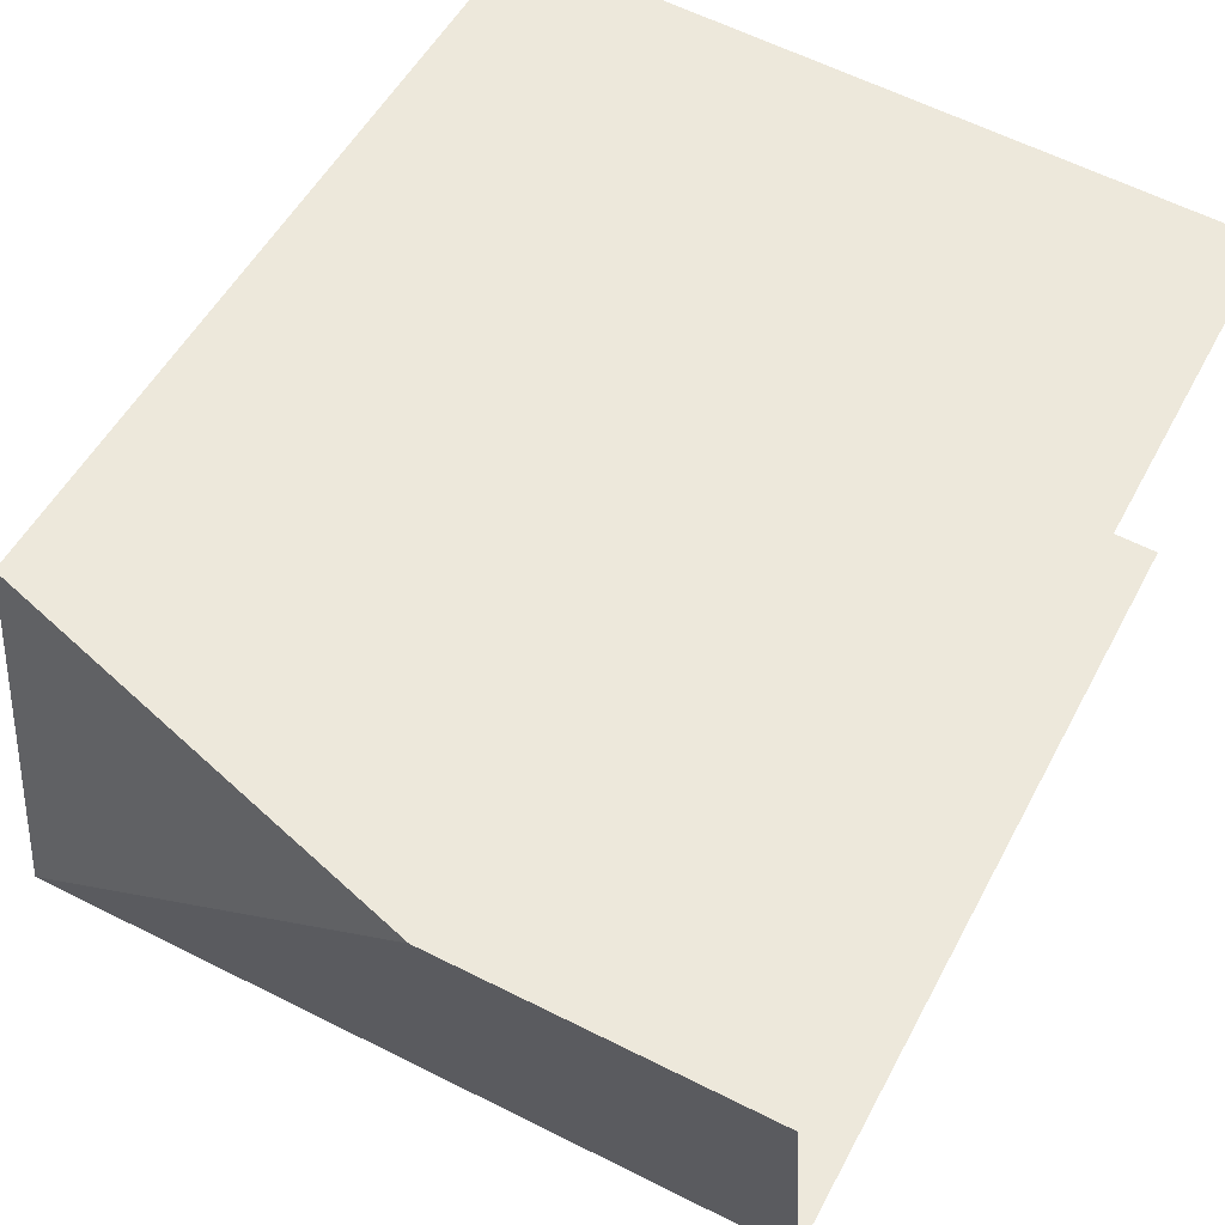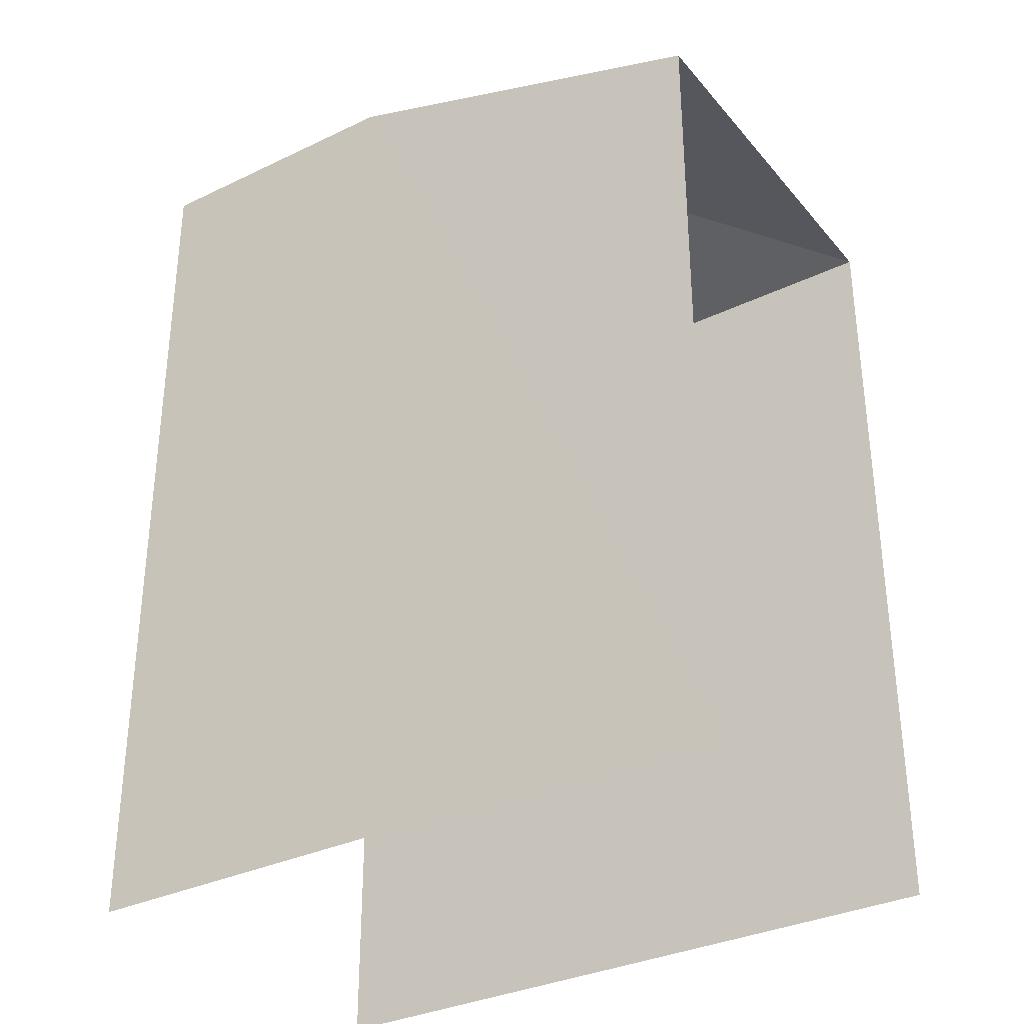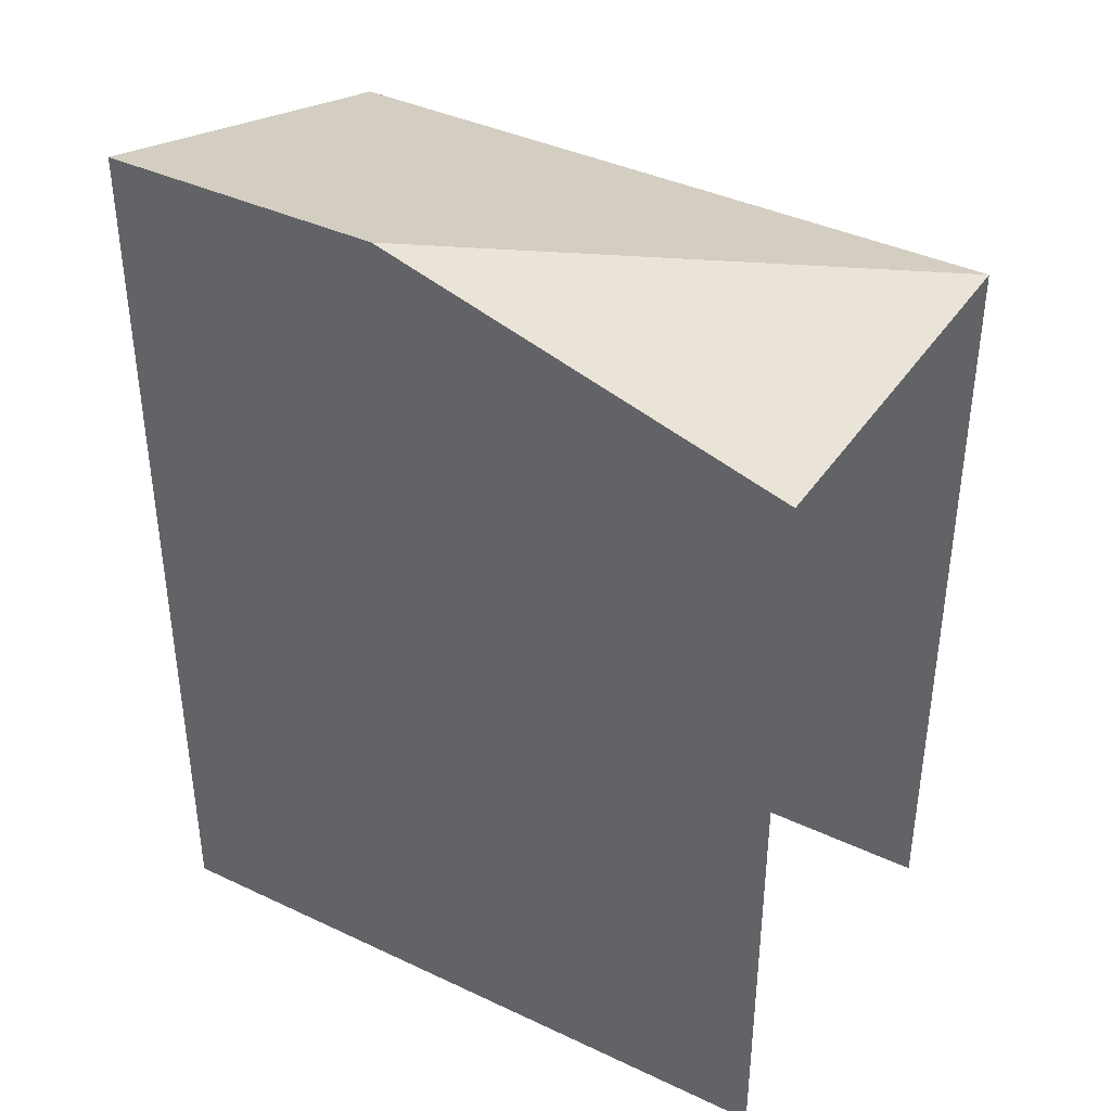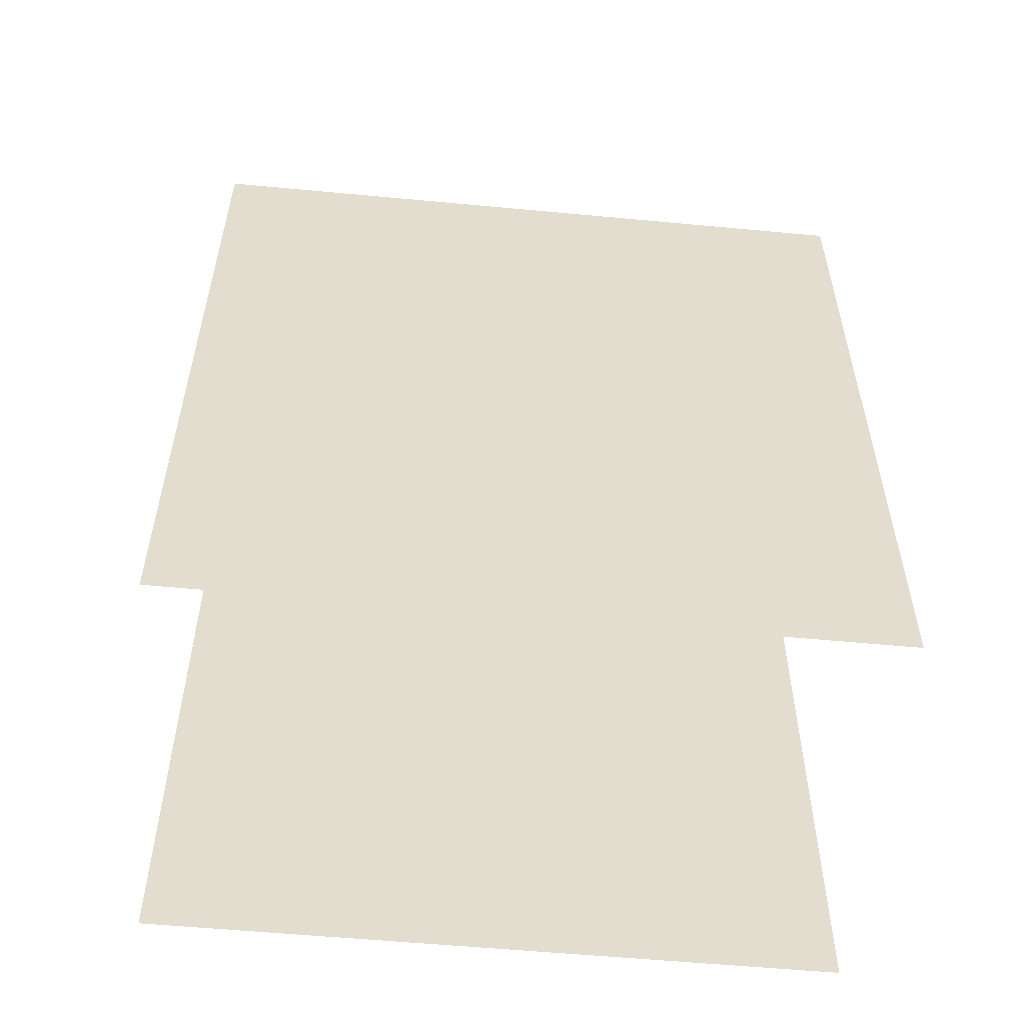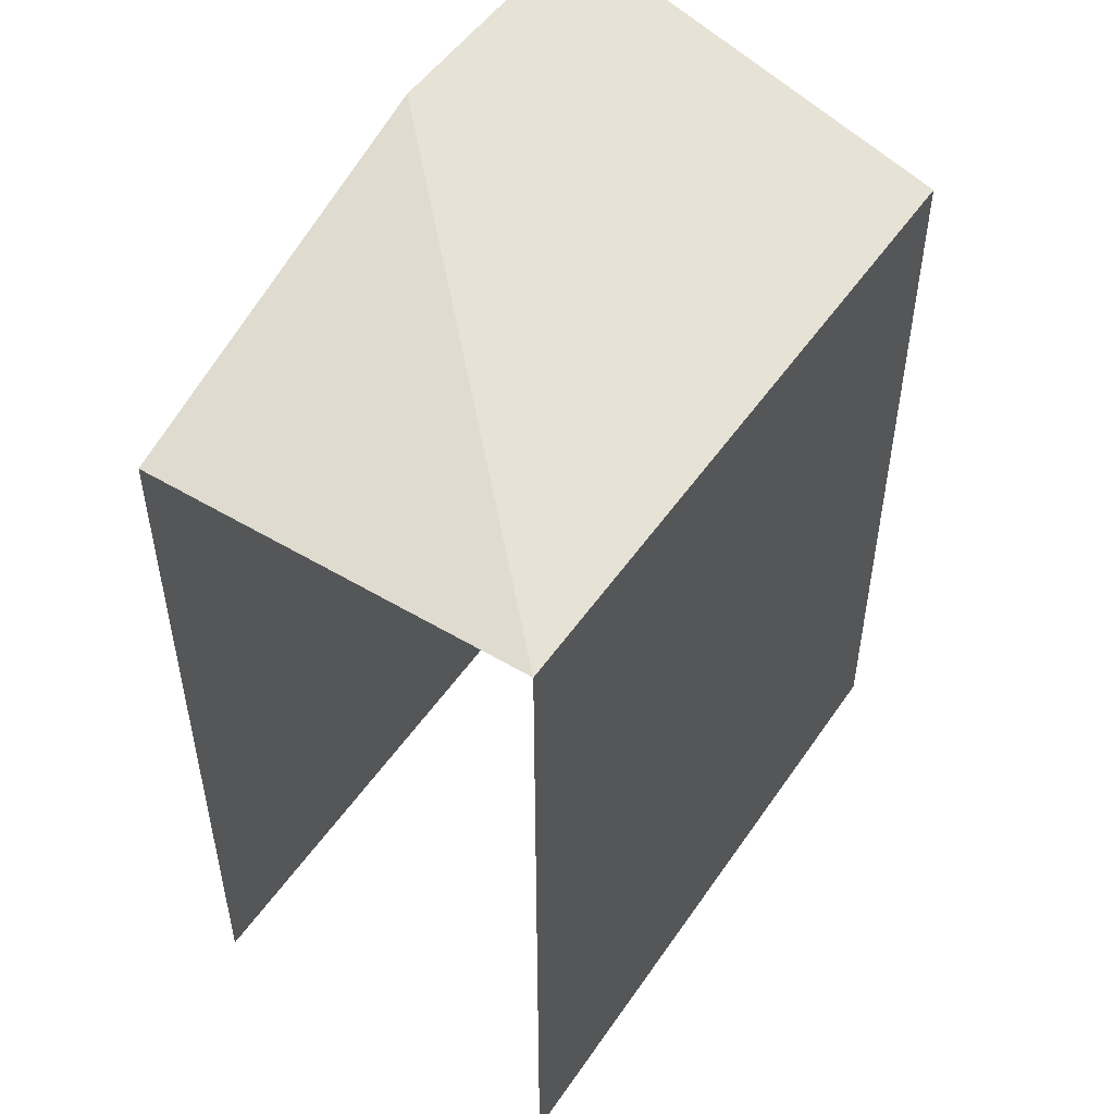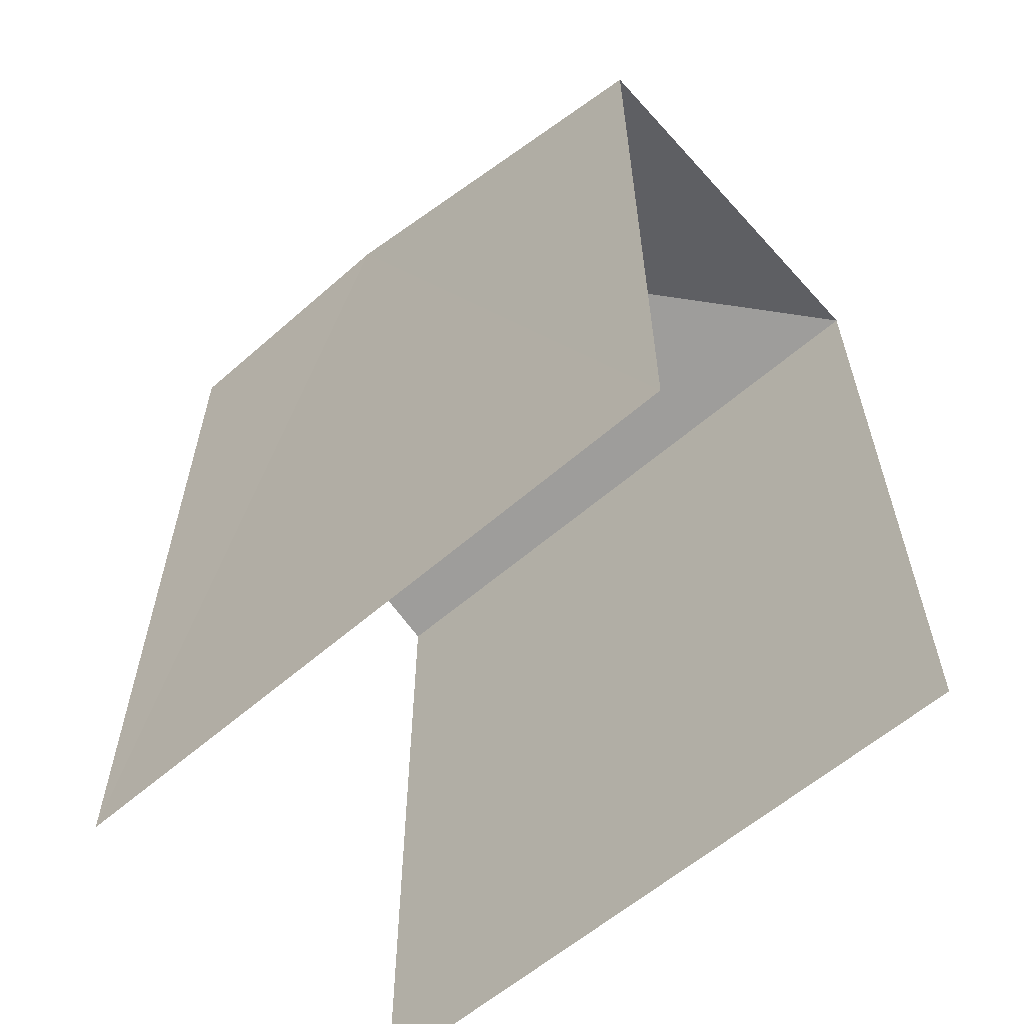
<metadata>
{"format":"obj","ext":"obj","renderer":"f3d","projection":"perspective","resolution":1024,"background":"white","views":[{"elev":50.3,"azim":26.8,"up":"+Y"},{"elev":-33.0,"azim":-151.2,"up":"+Z"},{"elev":39.4,"azim":-154.4,"up":"+Z"},{"elev":-55.8,"azim":-10.5,"up":"+Z"},{"elev":50.6,"azim":-61.7,"up":"+Z"},{"elev":-60.3,"azim":-143.4,"up":"+Z"}]}
</metadata>
<code>
v -3.736e+05 -1.05e+05 22
v -3.736e+05 -1.05e+05 22
v -3.736e+05 -1.051e+05 22
v -3.736e+05 -1.051e+05 22.01
v -3.736e+05 -1.05e+05 33.64
v -3.736e+05 -1.051e+05 32.07
v -3.736e+05 -1.05e+05 33.64
v -3.736e+05 -1.051e+05 32.07
v -3.736e+05 -1.05e+05 32.07
f 1 2 3
f 4 1 3
f 2 6 3
f 2 7 6
f 8 1 4
f 8 9 1
f 5 6 7
f 5 8 6
f 5 9 8
f 7 2 5
f 2 1 5
f 1 9 5
f 8 4 3
f 6 8 3

</code>
